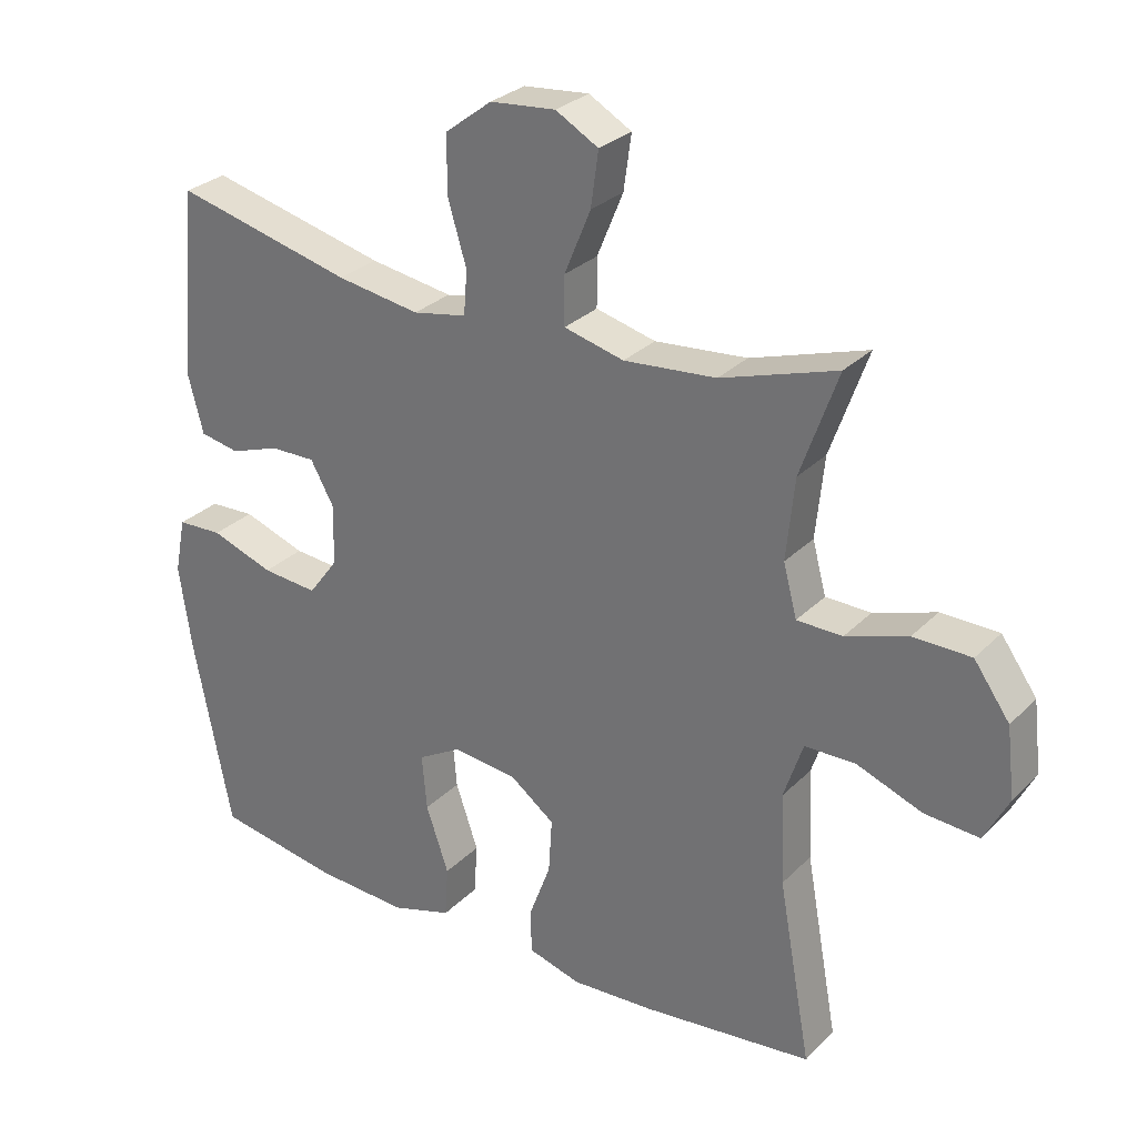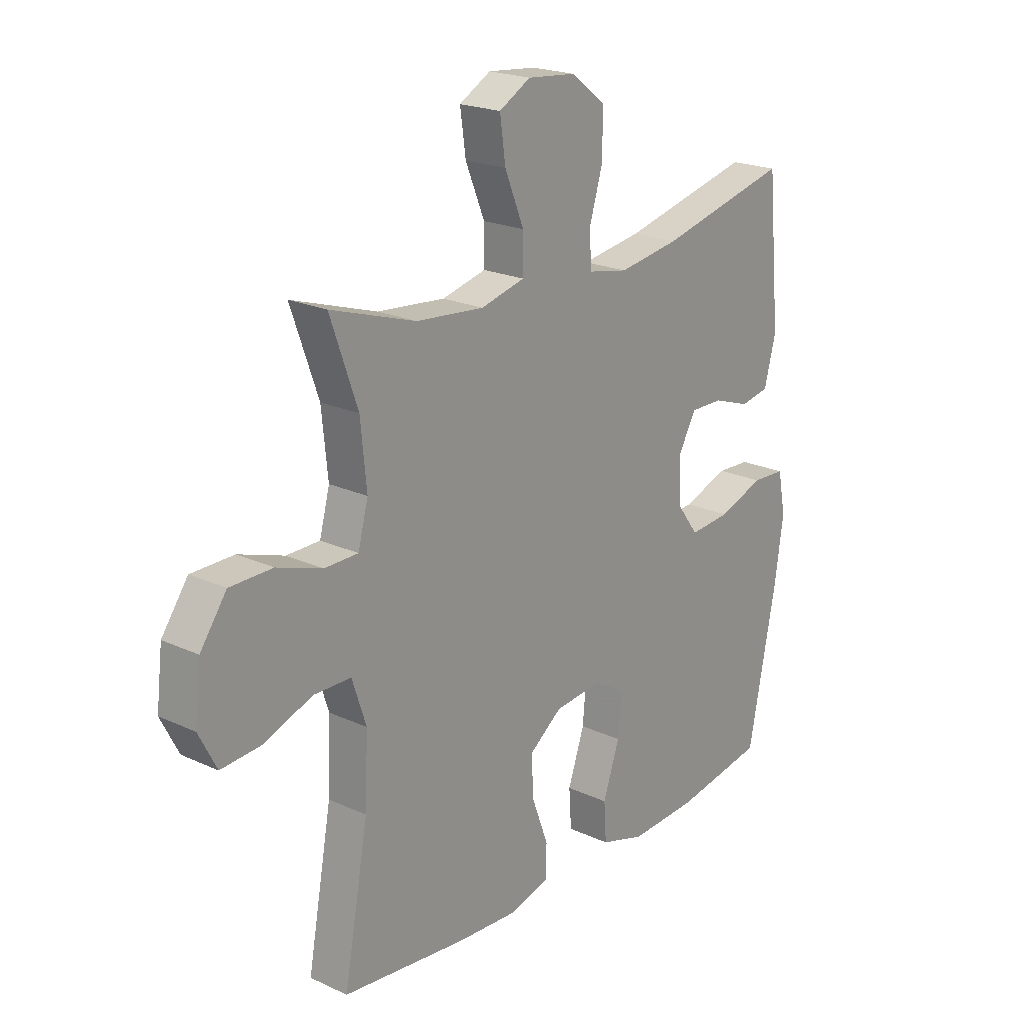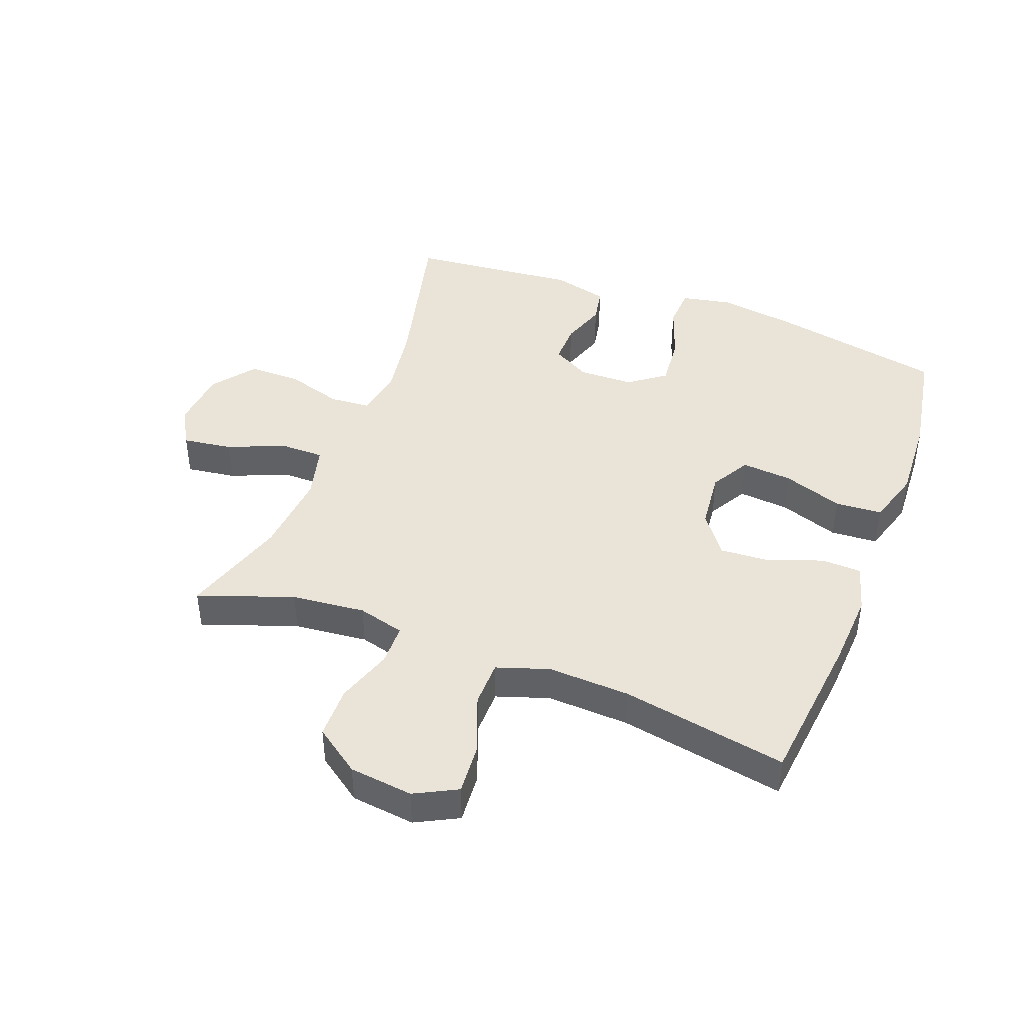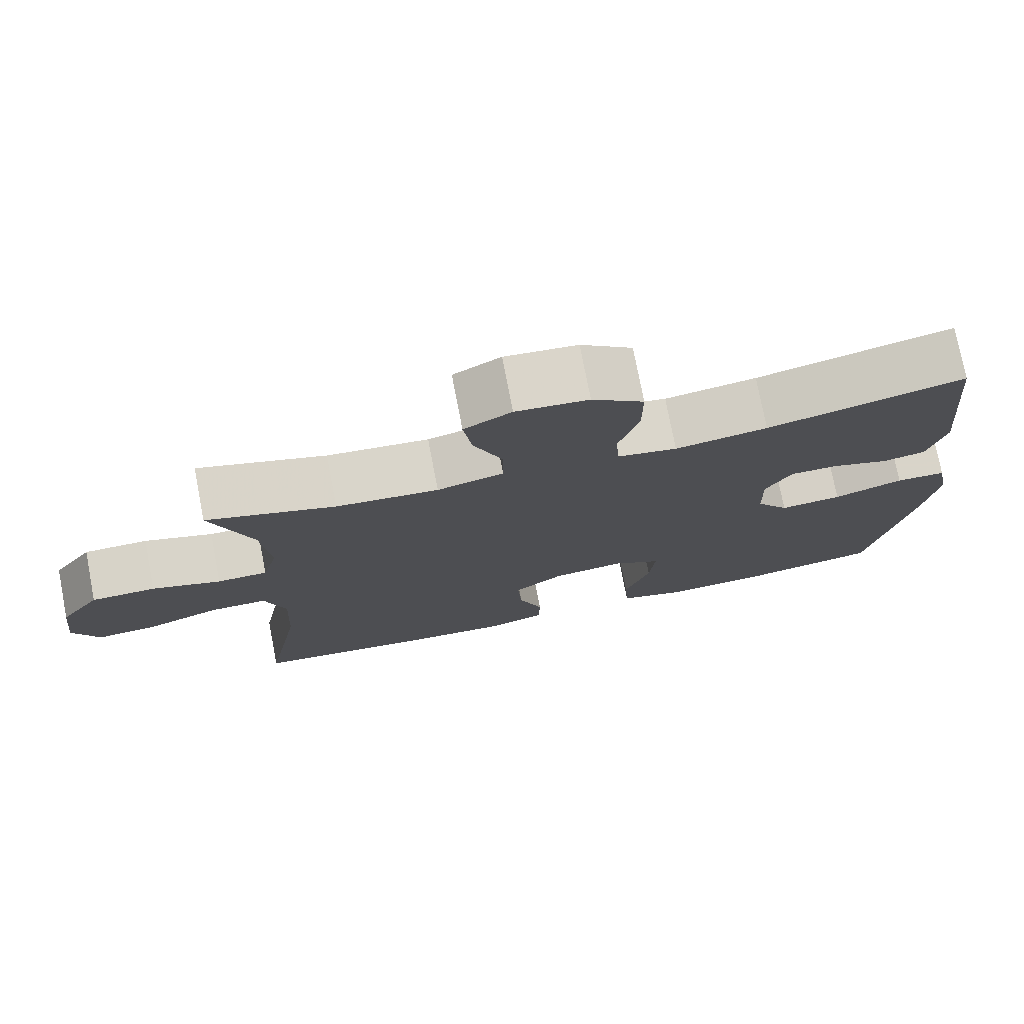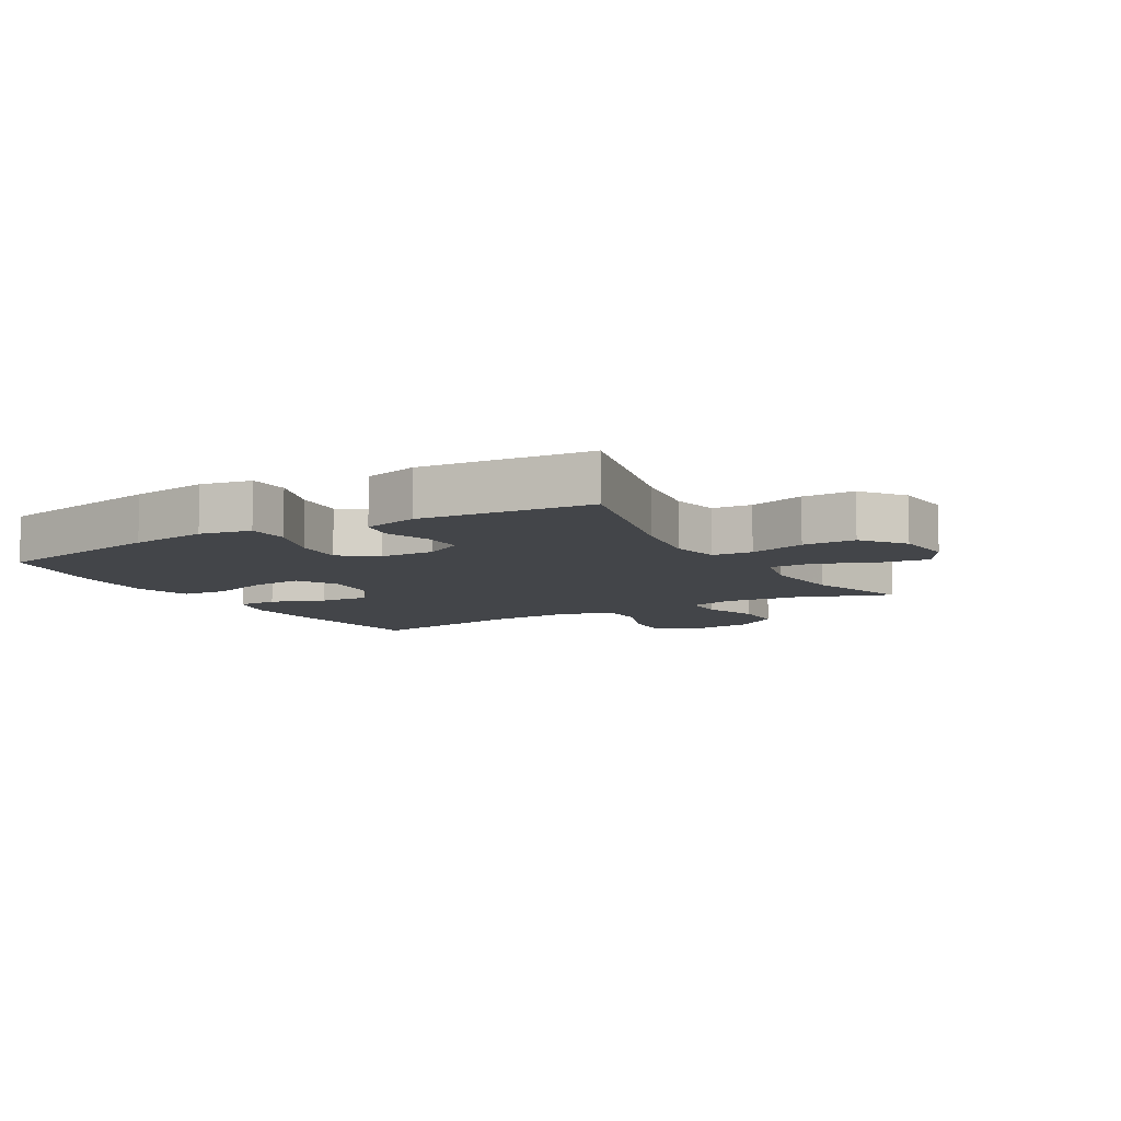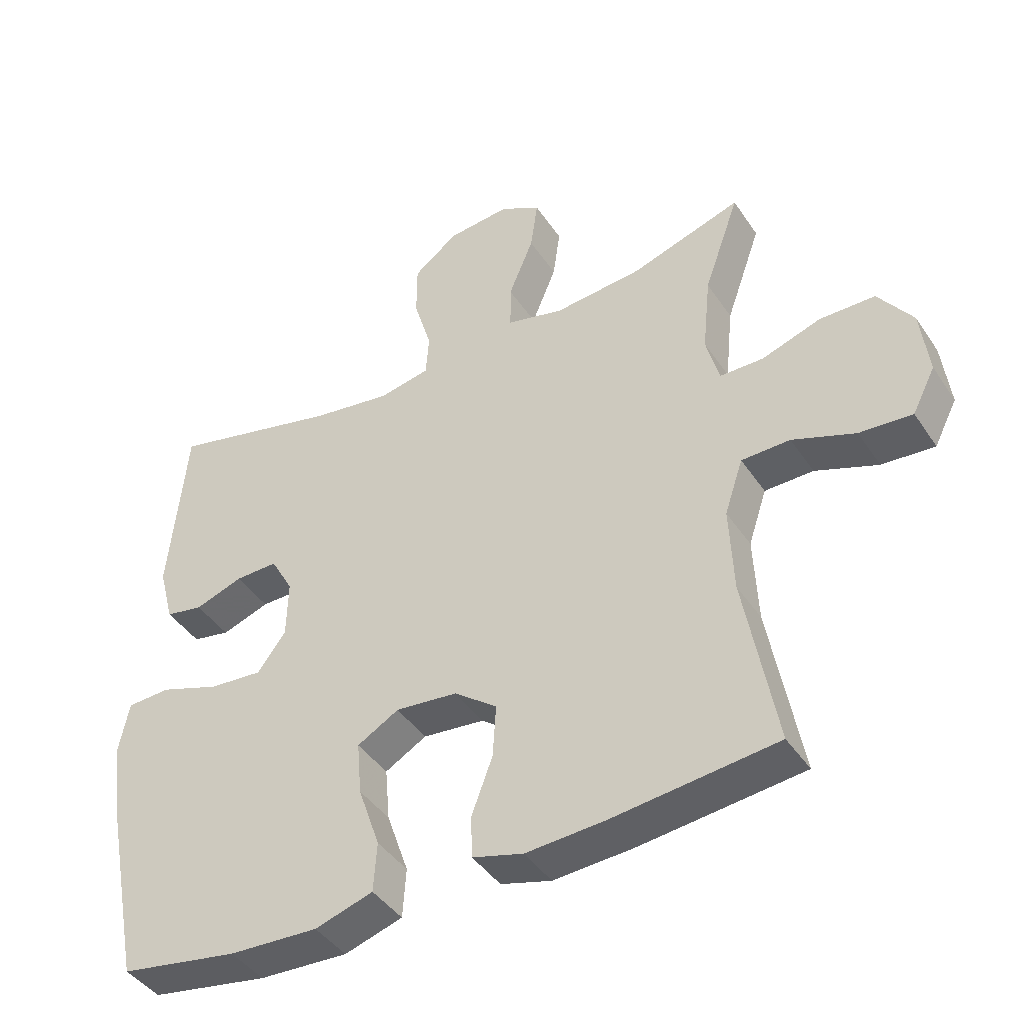
<metadata>
{"format":"obj","ext":"obj","renderer":"f3d","projection":"perspective","resolution":1024,"background":"white","views":[{"elev":28.8,"azim":34.9,"up":"+Z"},{"elev":21.1,"azim":129.5,"up":"+Z"},{"elev":43.5,"azim":110.8,"up":"+Y"},{"elev":76.0,"azim":169.1,"up":"+Z"},{"elev":-8.6,"azim":-59.9,"up":"+Y"},{"elev":-42.8,"azim":31.2,"up":"+Z"}]}
</metadata>
<code>
v -0.5 0.07 -0.5
v -0.555 0.07 -0.221
v -0.573 0.07 -0.097
v -0.557 0.07 -0.016
v -0.491 0.07 -0.013
v -0.4 0.07 -0.045
v -0.319 0.07 -0.052
v -0.276 0.07 0.006
v -0.274 0.07 0.094
v -0.308 0.07 0.155
v -0.373 0.07 0.154
v -0.446 0.07 0.129
v -0.503 0.07 0.14
v -0.526 0.07 0.228
v -0.5 0.07 0.5
v -0.242 0.07 0.437
v -0.121 0.07 0.418
v -0.043 0.07 0.433
v -0.038 0.07 0.497
v -0.065 0.07 0.587
v -0.065 0.07 0.671
v 0.003 0.07 0.723
v 0.098 0.07 0.732
v 0.16 0.07 0.697
v 0.149 0.07 0.618
v 0.111 0.07 0.526
v 0.111 0.07 0.456
v 0.198 0.07 0.434
v 0.332 0.07 0.446
v 0.5 0.07 0.5
v 0.446 0.07 0.348
v 0.434 0.07 0.23
v 0.454 0.07 0.155
v 0.52 0.07 0.154
v 0.61 0.07 0.184
v 0.694 0.07 0.183
v 0.746 0.07 0.11
v 0.758 0.07 0.008
v 0.723 0.07 -0.06
v 0.643 0.07 -0.054
v 0.548 0.07 -0.018
v 0.474 0.07 -0.019
v 0.446 0.07 -0.103
v 0.452 0.07 -0.235
v 0.5 0.07 -0.5
v 0.252 0.07 -0.527
v 0.131 0.07 -0.534
v 0.054 0.07 -0.512
v 0.052 0.07 -0.448
v 0.084 0.07 -0.362
v 0.089 0.07 -0.282
v 0.024 0.07 -0.233
v -0.07 0.07 -0.223
v -0.133 0.07 -0.259
v -0.126 0.07 -0.34
v -0.093 0.07 -0.436
v -0.098 0.07 -0.511
v -0.186 0.07 -0.538
v -0.321 0.07 -0.531
v -0.5 0 -0.5
v -0.555 0 -0.221
v -0.573 0 -0.097
v -0.557 0 -0.016
v -0.491 0 -0.013
v -0.4 0 -0.045
v -0.319 0 -0.052
v -0.276 0 0.006
v -0.274 0 0.094
v -0.308 0 0.155
v -0.373 0 0.154
v -0.446 0 0.129
v -0.503 0 0.14
v -0.526 0 0.228
v -0.5 0 0.5
v -0.242 0 0.437
v -0.121 0 0.418
v -0.043 0 0.433
v -0.038 0 0.497
v -0.065 0 0.587
v -0.065 0 0.671
v 0.003 0 0.723
v 0.098 0 0.732
v 0.16 0 0.697
v 0.149 0 0.618
v 0.111 0 0.526
v 0.111 0 0.456
v 0.198 0 0.434
v 0.332 0 0.446
v 0.5 0 0.5
v 0.446 0 0.348
v 0.434 0 0.23
v 0.454 0 0.155
v 0.52 0 0.154
v 0.61 0 0.184
v 0.694 0 0.183
v 0.746 0 0.11
v 0.758 0 0.008
v 0.723 0 -0.06
v 0.643 0 -0.054
v 0.548 0 -0.018
v 0.474 0 -0.019
v 0.446 0 -0.103
v 0.452 0 -0.235
v 0.5 0 -0.5
v 0.252 0 -0.527
v 0.131 0 -0.534
v 0.054 0 -0.512
v 0.052 0 -0.448
v 0.084 0 -0.362
v 0.089 0 -0.282
v 0.024 0 -0.233
v -0.07 0 -0.223
v -0.133 0 -0.259
v -0.126 0 -0.34
v -0.093 0 -0.436
v -0.098 0 -0.511
v -0.186 0 -0.538
v -0.321 0 -0.531
f 55 56 57 58
f 54 55 58 59
f 47 48 49 50
f 47 50 51
f 44 45 46 47
f 43 44 47 51
f 42 43 51 52
f 38 39 40 41
f 38 41 42
f 37 38 42
f 34 35 36 37
f 33 34 37 42
f 32 33 42 52
f 29 30 31
f 28 29 31 32
f 27 28 32 52
f 23 24 25 26
f 19 20 21 22
f 18 19 22 23
f 13 14 15 16
f 11 12 13 16
f 10 11 16 17
f 9 10 17 18
f 3 4 5 6
f 3 6 7
f 2 3 7
f 54 59 1 2
f 53 54 2 7
f 52 53 7 8
f 18 23 26 27
f 18 27 52
f 8 9 18 52
f 117 116 115 114
f 118 117 114 113
f 109 108 107 106
f 110 109 106
f 106 105 104 103
f 110 106 103 102
f 111 110 102 101
f 100 99 98 97
f 101 100 97
f 101 97 96
f 96 95 94 93
f 101 96 93 92
f 111 101 92 91
f 90 89 88
f 91 90 88 87
f 111 91 87 86
f 85 84 83 82
f 81 80 79 78
f 82 81 78 77
f 75 74 73 72
f 75 72 71 70
f 76 75 70 69
f 77 76 69 68
f 65 64 63 62
f 66 65 62
f 66 62 61
f 61 60 118 113
f 66 61 113 112
f 67 66 112 111
f 86 85 82 77
f 111 86 77
f 111 77 68 67
f 1 60 61 2
f 2 61 62 3
f 3 62 63 4
f 4 63 64 5
f 5 64 65 6
f 6 65 66 7
f 7 66 67 8
f 8 67 68 9
f 9 68 69 10
f 10 69 70 11
f 11 70 71 12
f 12 71 72 13
f 13 72 73 14
f 14 73 74 15
f 15 74 75 16
f 16 75 76 17
f 17 76 77 18
f 18 77 78 19
f 19 78 79 20
f 20 79 80 21
f 21 80 81 22
f 22 81 82 23
f 23 82 83 24
f 24 83 84 25
f 25 84 85 26
f 26 85 86 27
f 27 86 87 28
f 28 87 88 29
f 29 88 89 30
f 30 89 90 31
f 31 90 91 32
f 32 91 92 33
f 33 92 93 34
f 34 93 94 35
f 35 94 95 36
f 36 95 96 37
f 37 96 97 38
f 38 97 98 39
f 39 98 99 40
f 40 99 100 41
f 41 100 101 42
f 42 101 102 43
f 43 102 103 44
f 44 103 104 45
f 45 104 105 46
f 46 105 106 47
f 47 106 107 48
f 48 107 108 49
f 49 108 109 50
f 50 109 110 51
f 51 110 111 52
f 52 111 112 53
f 53 112 113 54
f 54 113 114 55
f 55 114 115 56
f 56 115 116 57
f 57 116 117 58
f 58 117 118 59
f 59 118 60 1

</code>
